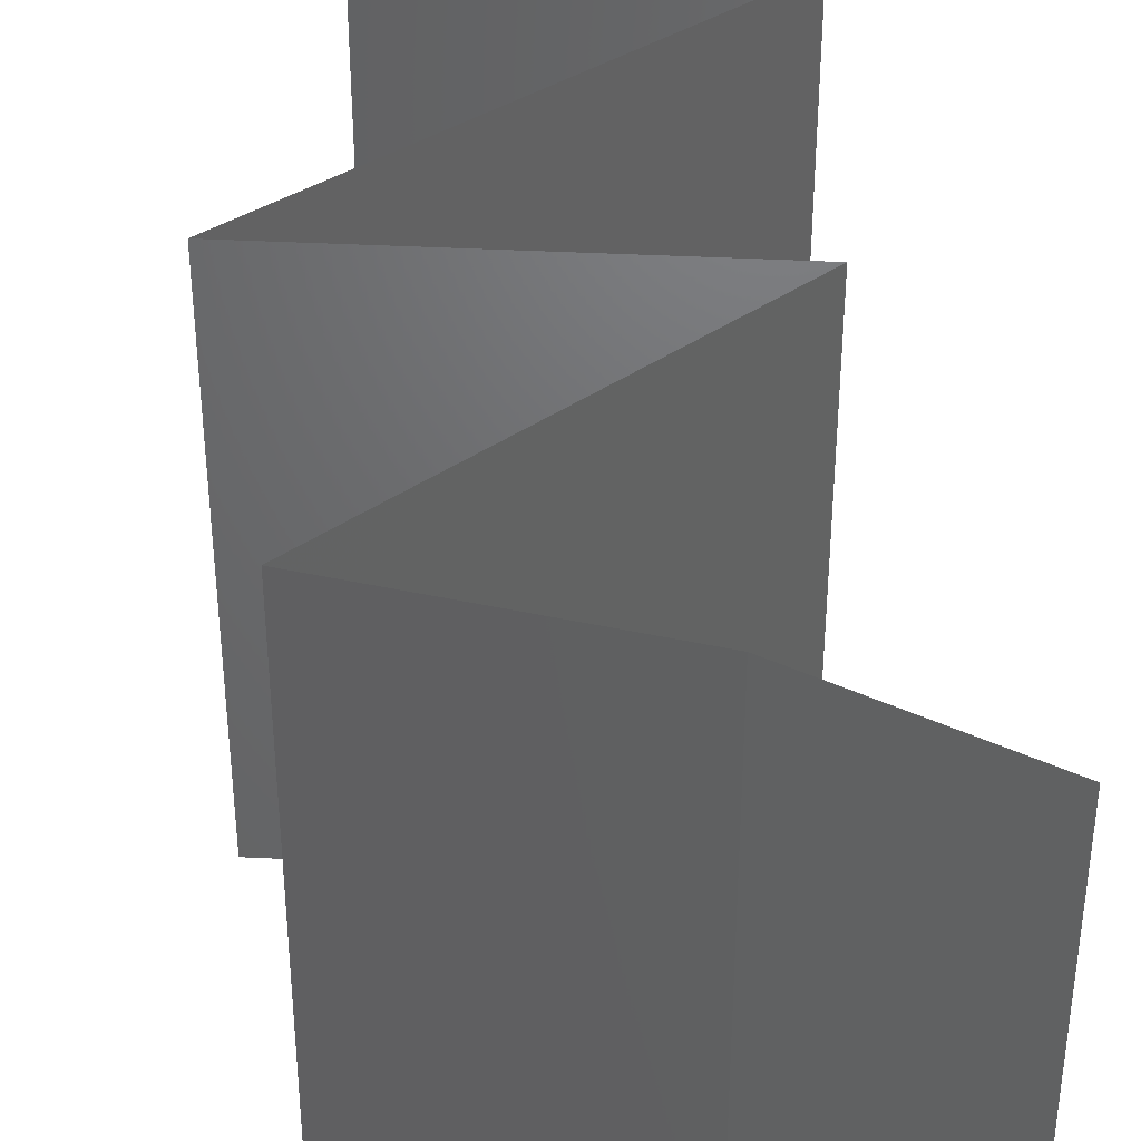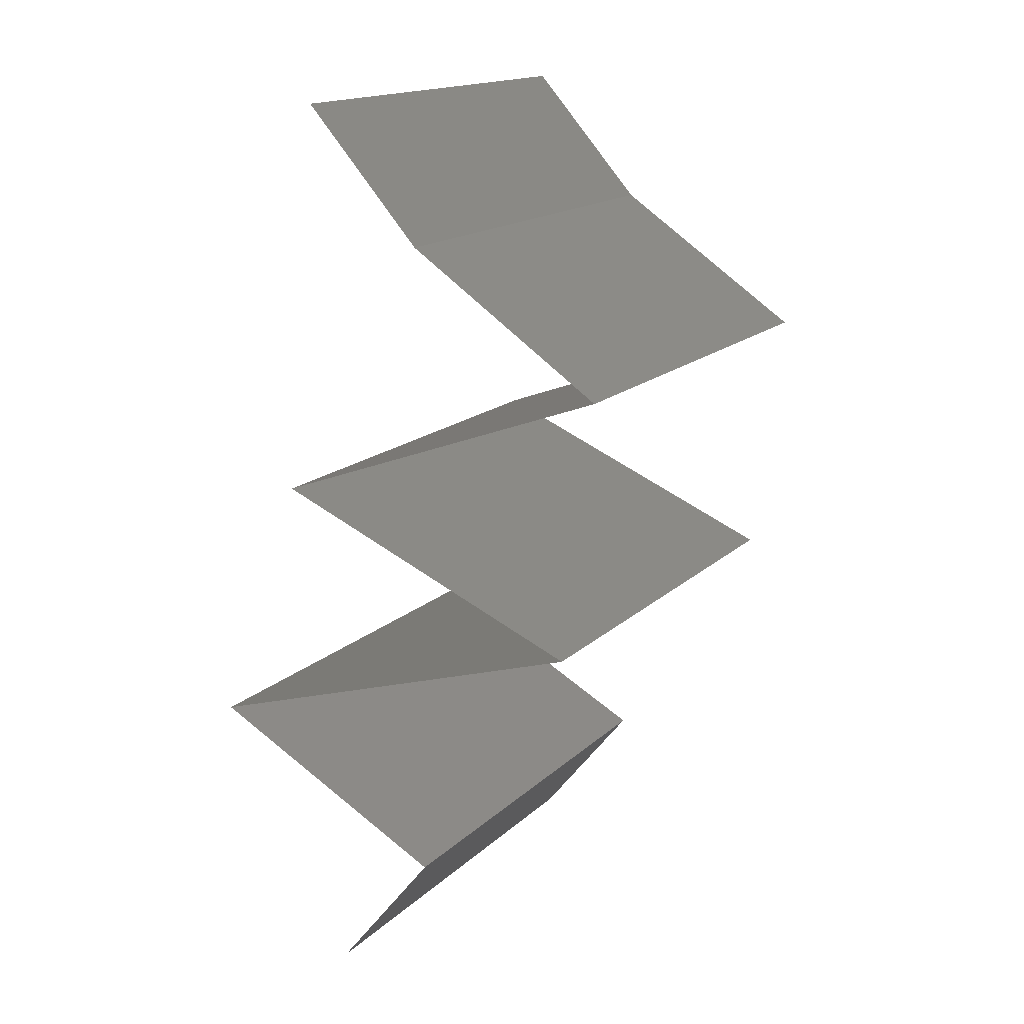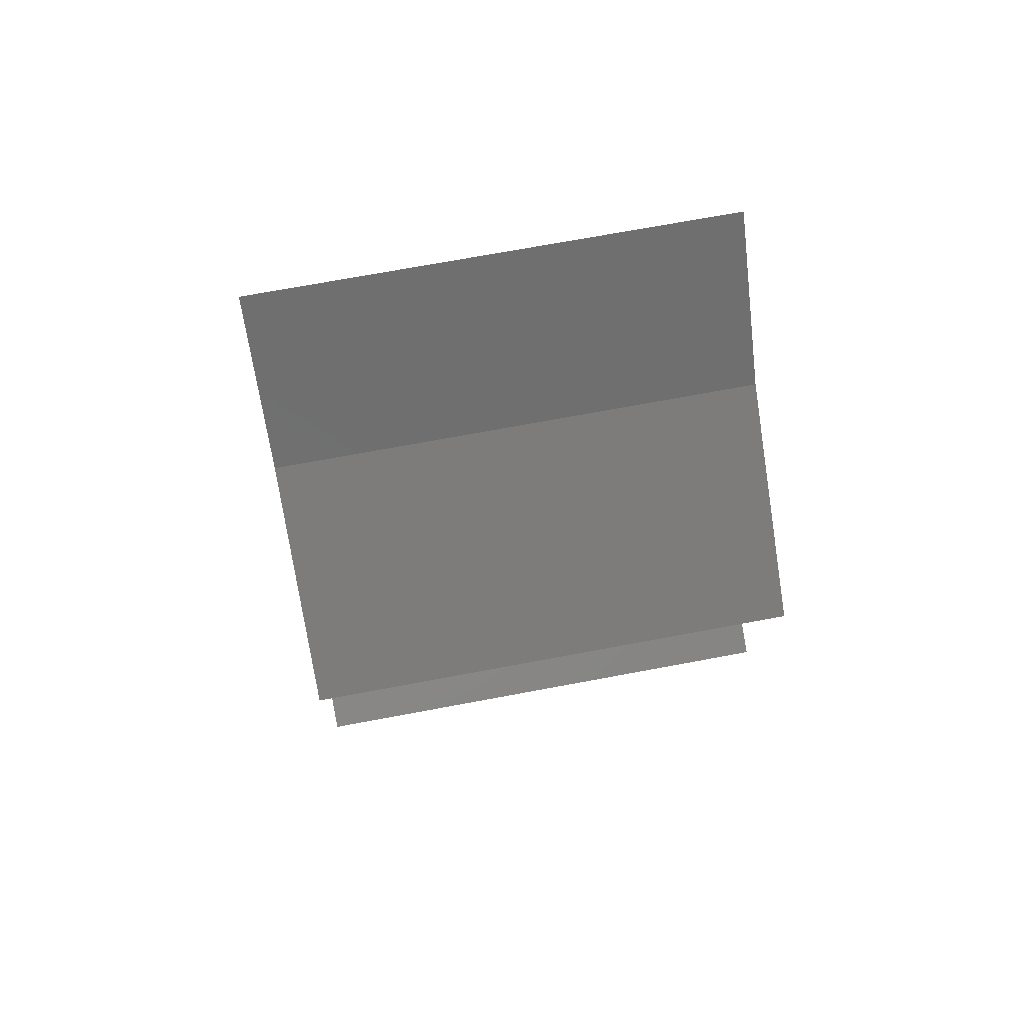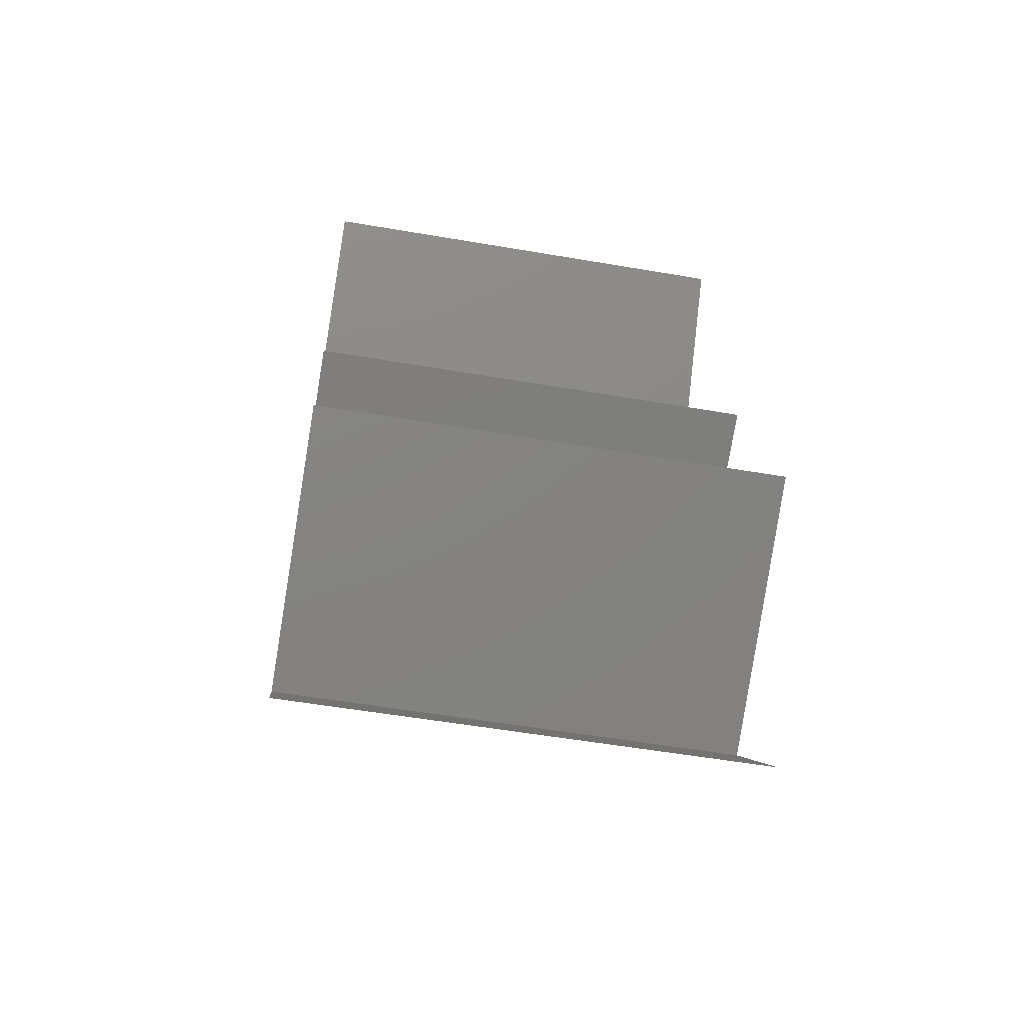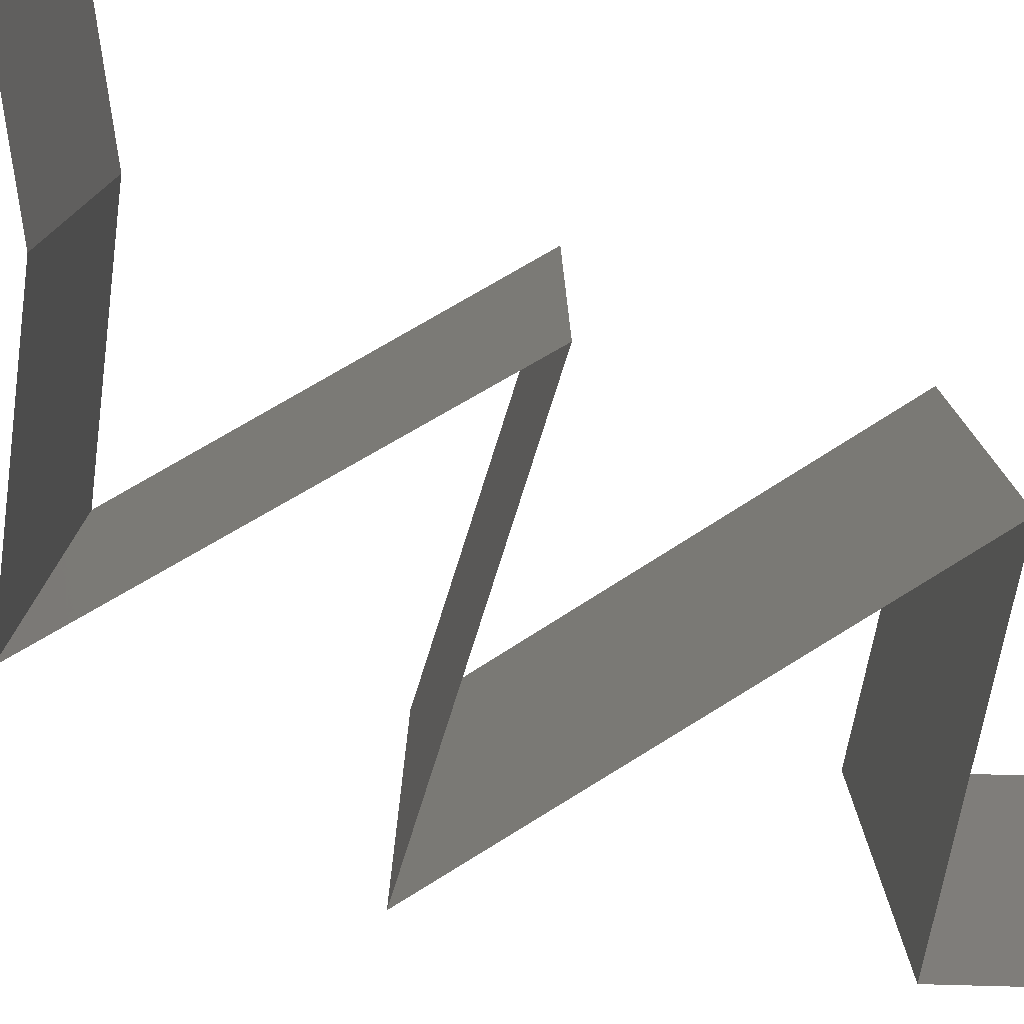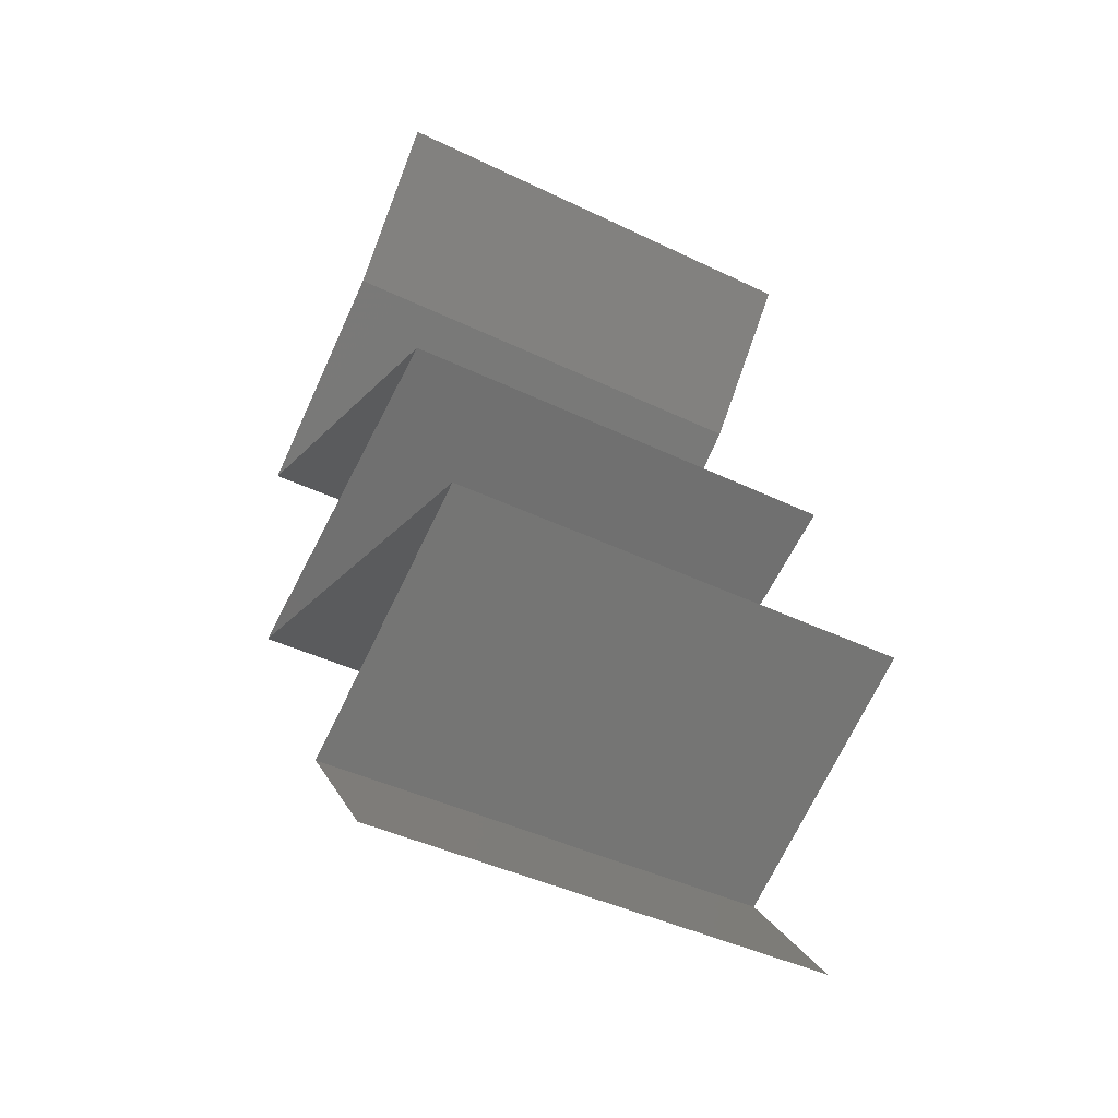
<metadata>
{"format":"stl","ext":"stl","renderer":"f3d","projection":"perspective","resolution":1024,"background":"white","views":[{"elev":41.6,"azim":161.1,"up":"+Z"},{"elev":16.4,"azim":29.9,"up":"+Y"},{"elev":71.2,"azim":79.4,"up":"+Y"},{"elev":-55.4,"azim":-100.2,"up":"+Y"},{"elev":-79.0,"azim":-130.0,"up":"+Z"},{"elev":-42.8,"azim":-119.9,"up":"+Y"}]}
</metadata>
<code>
# stl→obj: 48 verts, 68 faces
v 0.03263 0.04513 0.02
v 0.03263 0.04513 0.01
v 0.03517 0.04231 0.015
v 0.03771 0.03949 0
v 0.03771 0.03949 0.01
v 0.03517 0.04231 0.005
v 0.03263 0.04513 0
v 0.03771 0.03949 0.02
v 0.04617 0.03385 0
v 0.04194 0.03667 0.005
v 0.04617 0.03385 0.02
v 0.04194 0.03667 0.015
v 0.04617 0.03385 0.01
v 0.03859 0.03103 0
v 0.03102 0.02821 0
v 0.03898 0.03117 0.007934
v 0.03102 0.02821 0.01
v 0.04124 0.03201 0.01436
v 0.03102 0.02821 0.02
v 0.03617 0.03013 0.01446
v 0.03859 0.03103 0.02
v 0.04477 0.02257 0.02
v 0.03789 0.02539 0.02
v 0.03775 0.02544 0.01254
v 0.04477 0.02257 0.01
v 0.04477 0.02257 0
v 0.03995 0.02454 0.005328
v 0.03522 0.02648 0.00541
v 0.03789 0.02539 0
v 0.02704 0.01692 0.02
v 0.0359 0.01975 0.02
v 0.03421 0.0192 0.01233
v 0.02704 0.01692 0.01
v 0.03819 0.02047 0.00681
v 0.0359 0.01975 0
v 0.04034 0.02116 0.015
v 0.02704 0.01692 0
v 0.03242 0.01863 0.005785
v 0.03241 0.0141 0
v 0.03778 0.01128 0.01
v 0.03241 0.0141 0.02
v 0.03778 0.01128 0
v 0.03778 0.01128 0.02
v 0.03331 0.005641 0.02
v 0.03555 0.008462 0.015
v 0.03331 0.005641 0.01
v 0.03555 0.008462 0.005
v 0.03331 0.005641 0
f 1 2 3
f 4 5 6
f 2 7 6
f 5 8 3
f 7 4 6
f 8 1 3
f 2 5 3
f 5 2 6
f 4 9 10
f 11 8 12
f 8 5 12
f 9 13 10
f 13 12 10
f 12 5 10
f 5 4 10
f 13 11 12
f 14 15 16
f 15 17 16
f 9 14 16
f 13 9 16
f 11 13 18
f 17 19 20
f 19 21 20
f 21 11 18
f 16 17 20
f 18 13 16
f 18 16 20
f 21 18 20
f 22 23 24
f 23 19 24
f 19 17 24
f 25 22 24
f 26 25 27
f 17 15 28
f 29 26 27
f 15 29 28
f 27 24 28
f 29 27 28
f 24 17 28
f 27 25 24
f 30 31 32
f 33 30 32
f 25 26 34
f 26 35 34
f 22 25 36
f 37 33 38
f 35 37 38
f 31 22 36
f 25 34 36
f 34 32 36
f 38 33 32
f 32 31 36
f 38 32 34
f 35 38 34
f 39 40 33
f 40 41 33
f 39 33 37
f 33 41 30
f 40 39 42
f 41 40 43
f 44 43 45
f 46 40 47
f 42 48 47
f 40 46 45
f 40 42 47
f 43 40 45
f 48 46 47
f 46 44 45

</code>
